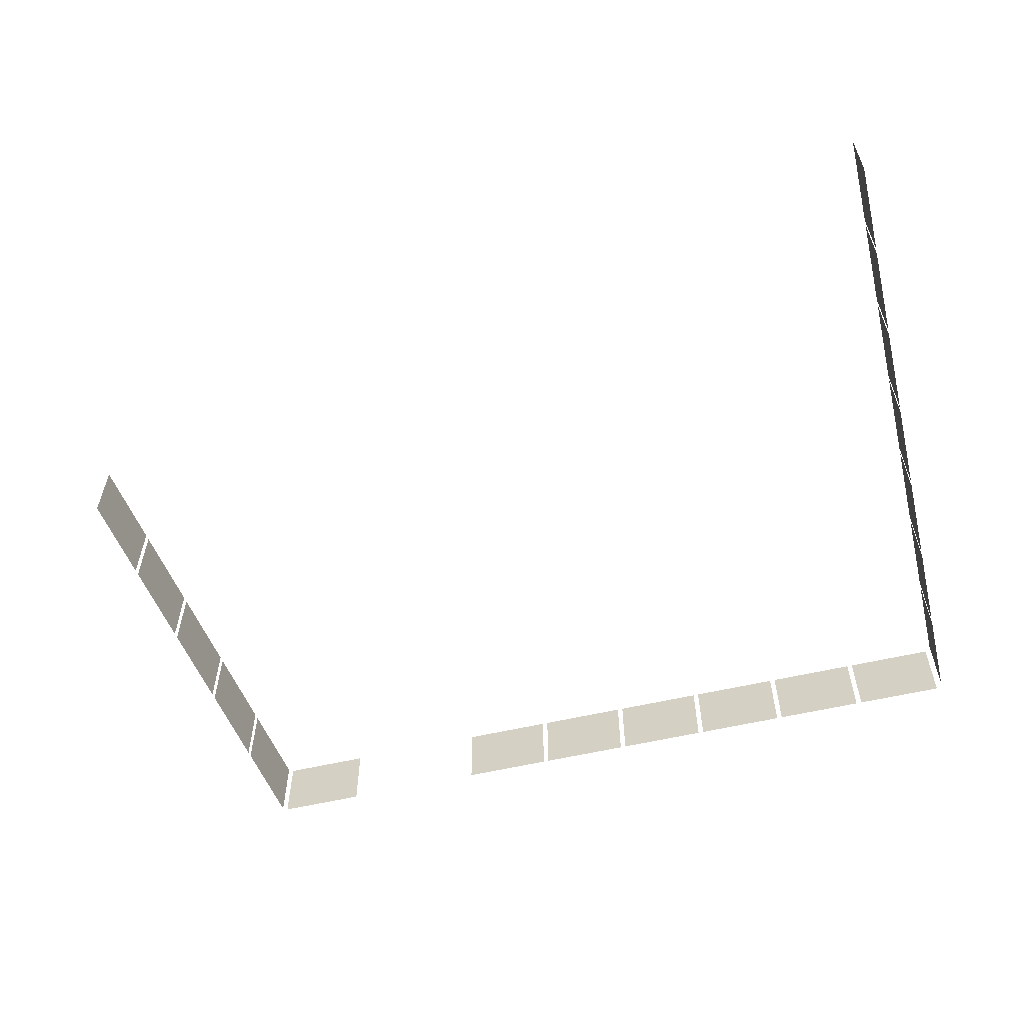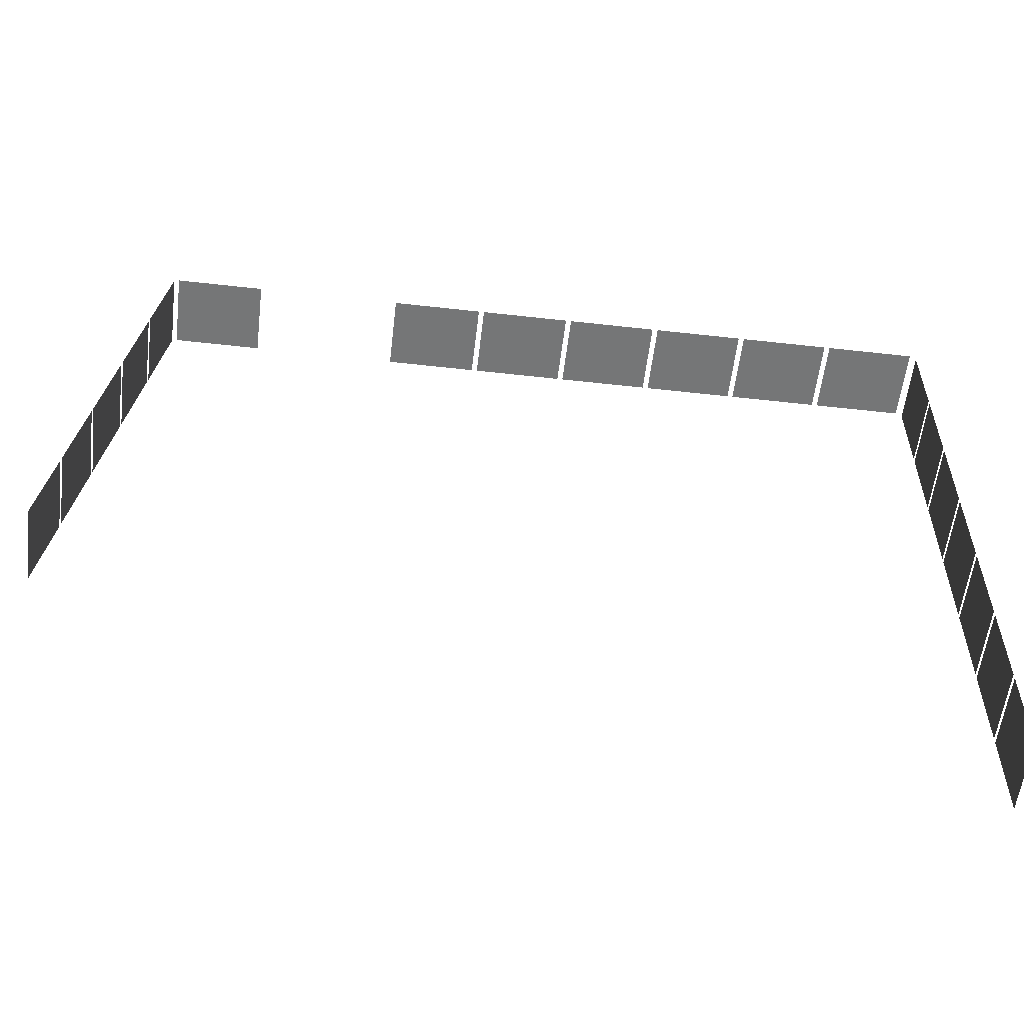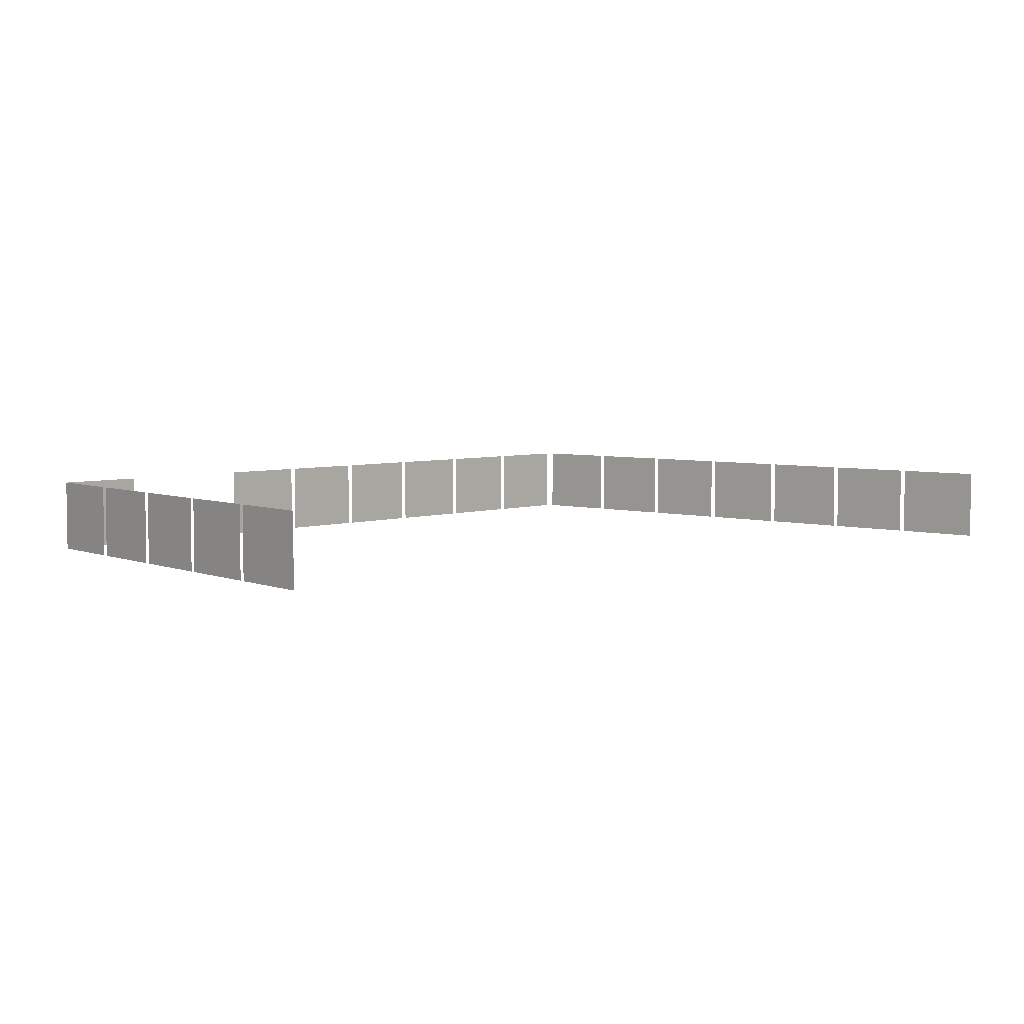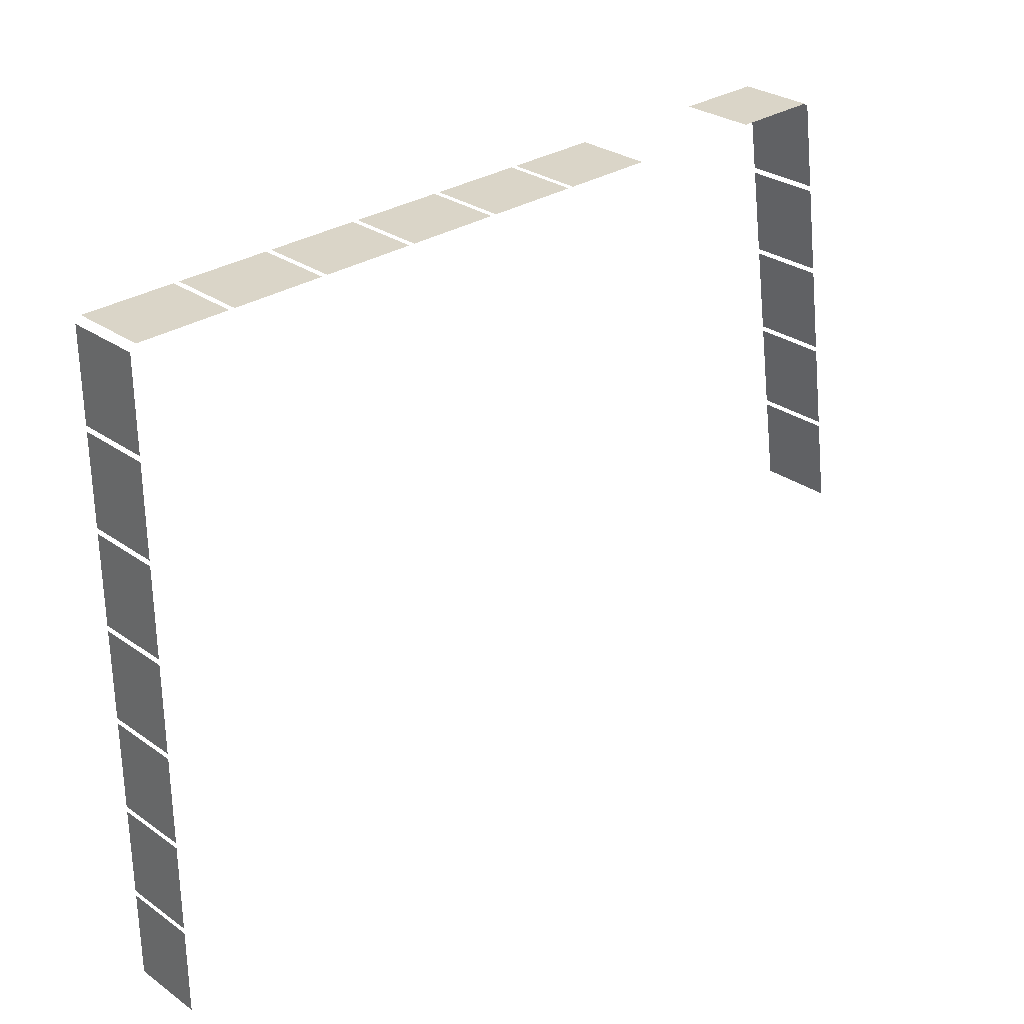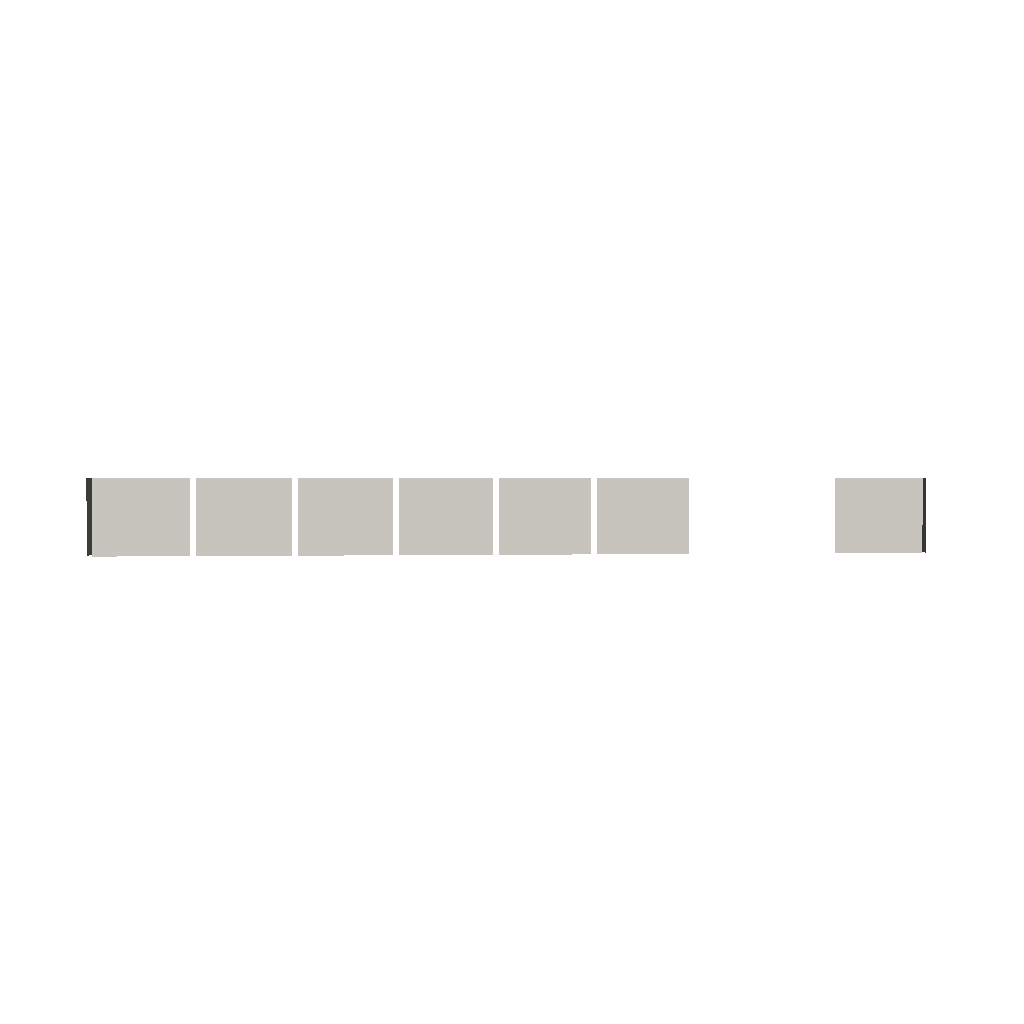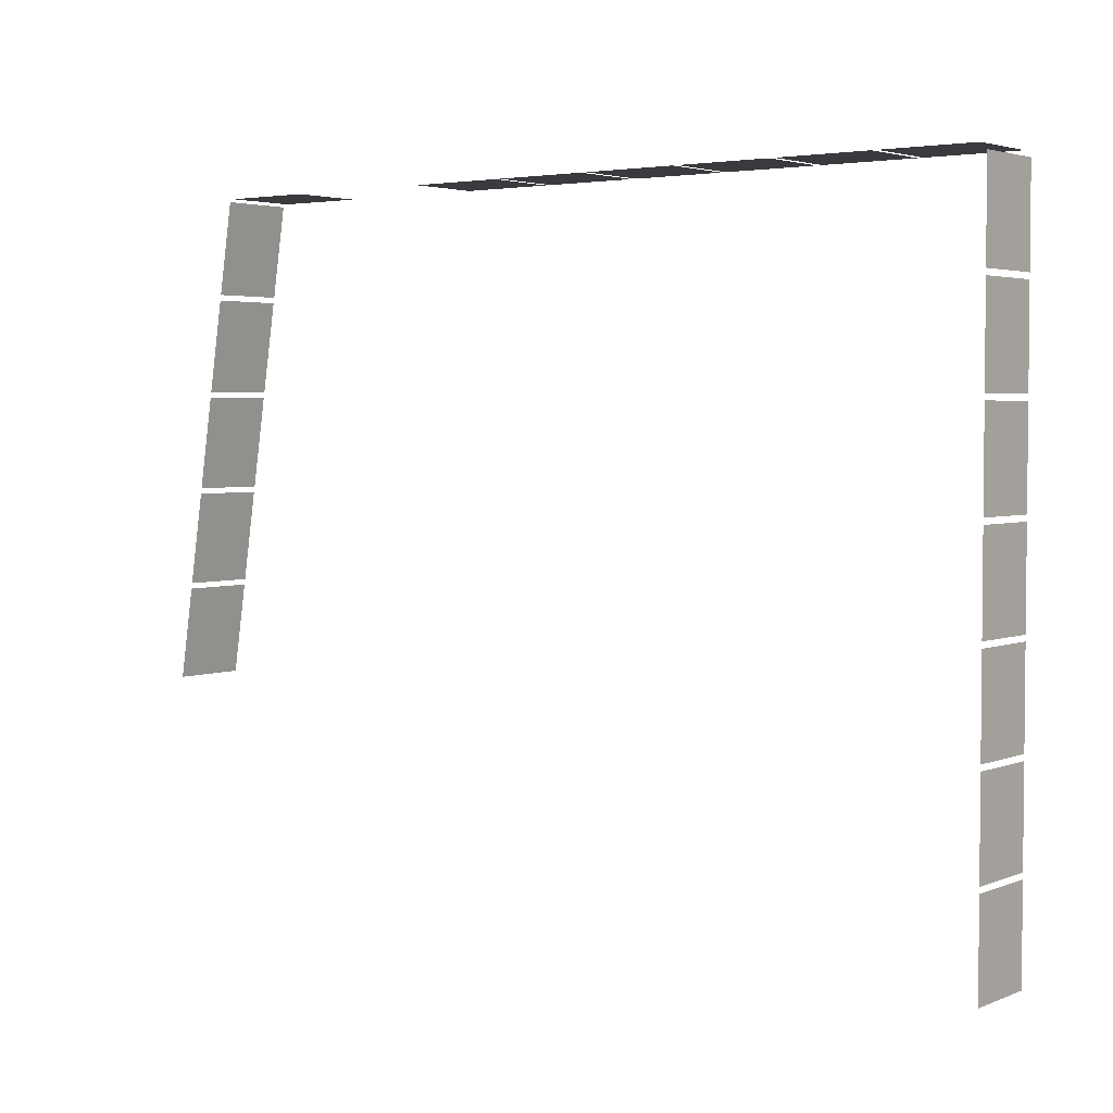
<metadata>
{"format":"obj","ext":"obj","renderer":"f3d","projection":"perspective","resolution":1024,"background":"white","views":[{"elev":-58.0,"azim":13.5,"up":"+Z"},{"elev":-56.7,"azim":-6.7,"up":"+Y"},{"elev":4.9,"azim":-47.4,"up":"+Z"},{"elev":29.4,"azim":136.0,"up":"+Y"},{"elev":0.7,"azim":172.8,"up":"+Z"},{"elev":3.4,"azim":37.7,"up":"+Y"}]}
</metadata>
<code>
g laser
v 10.04 0.1679 -0.01116
v 7.296 0.1679 -0.01116
v 7.296 0.1679 4.489
v 10.04 0.1679 4.489
v 15.88 0.1679 -0.01116
v 13.13 0.1679 -0.01116
v 13.13 0.1679 4.489
v 15.88 0.1679 4.489
v 10.38 0.1679 -0.01116
v 10.38 0.1679 4.489
v 13.13 0.1679 4.489
v 13.13 0.1679 -0.01116
v 21.72 0.1679 -0.01116
v 18.97 0.1679 -0.01116
v 18.97 0.1679 4.489
v 21.72 0.1679 4.489
v 16.22 0.1679 -0.01116
v 16.22 0.1679 4.489
v 18.97 0.1679 4.489
v 18.97 0.1679 -0.01116
v 27.56 0.1679 -0.01116
v 24.81 0.1679 -0.01116
v 24.81 0.1679 4.489
v 27.56 0.1679 4.489
v 22.06 0.1679 -0.01116
v 22.06 0.1679 4.489
v 24.81 0.1679 4.489
v 24.81 0.1679 -0.01116
v 33.39 0.1679 -0.01116
v 30.64 0.1679 -0.01116
v 30.64 0.1679 4.489
v 33.39 0.1679 4.489
v 27.89 0.1679 -0.01116
v 27.89 0.1679 4.489
v 30.64 0.1679 4.489
v 30.64 0.1679 -0.01116
v 39.23 0.1679 -0.01116
v 36.48 0.1679 -0.01116
v 36.48 0.1679 4.489
v 39.23 0.1679 4.489
v 33.73 0.1679 -0.01116
v 33.73 0.1679 4.489
v 36.48 0.1679 4.489
v 36.48 0.1679 -0.01116
v 39.58 -5.684 -0.01116
v 39.58 -2.935 -0.01116
v 39.58 -2.935 4.489
v 39.58 -5.684 4.489
v 39.58 -0.1859 -0.01116
v 39.58 -0.1859 4.489
v 39.58 -2.935 4.489
v 39.58 -2.935 -0.01116
v 39.58 -11.52 -0.01116
v 39.58 -8.772 -0.01116
v 39.58 -8.772 4.489
v 39.58 -11.52 4.489
v 39.58 -6.023 -0.01116
v 39.58 -6.023 4.489
v 39.58 -8.772 4.489
v 39.58 -8.772 -0.01116
v 39.58 -17.36 -0.01116
v 39.58 -14.61 -0.01116
v 39.58 -14.61 4.489
v 39.58 -17.36 4.489
v 39.58 -11.86 -0.01116
v 39.58 -11.86 4.489
v 39.58 -14.61 4.489
v 39.58 -14.61 -0.01116
v 39.58 -23.19 -0.01116
v 39.58 -20.45 -0.01116
v 39.58 -20.45 4.489
v 39.58 -23.19 4.489
v 39.58 -17.7 -0.01116
v 39.58 -17.7 4.489
v 39.58 -20.45 4.489
v 39.58 -20.45 -0.01116
v -4.43 0.1679 -0.01116
v -7.094 0.1679 -0.01116
v -7.094 0.1679 4.489
v -4.43 0.1679 4.489
v -9.843 0.1679 -0.01116
v -9.843 0.1679 4.489
v -7.094 0.1679 4.489
v -7.094 0.1679 -0.01116
v -10.97 -5.427 0.001228
v -10.97 -5.427 4.501
v -10.55 -2.71 4.501
v -10.55 -2.71 0.001228
v -10.13 0.006733 0.001228
v -10.55 -2.71 0.001228
v -10.55 -2.71 4.501
v -10.13 0.006733 4.501
v -11.86 -11.19 0.001228
v -11.86 -11.19 4.501
v -11.44 -8.478 4.501
v -11.44 -8.478 0.001228
v -11.02 -5.761 0.001228
v -11.44 -8.478 0.001228
v -11.44 -8.478 4.501
v -11.02 -5.761 4.501
v -12.76 -16.96 0.001228
v -12.76 -16.96 4.501
v -12.34 -14.25 4.501
v -12.34 -14.25 0.001228
v -11.92 -11.53 0.001228
v -12.34 -14.25 0.001228
v -12.34 -14.25 4.501
v -11.92 -11.53 4.501
v -13.65 -22.73 0.001228
v -13.65 -22.73 4.501
v -13.23 -20.01 4.501
v -13.23 -20.01 0.001228
v -12.81 -17.3 0.001228
v -13.23 -20.01 0.001228
v -13.23 -20.01 4.501
v -12.81 -17.3 4.501
v 4.499 0.1679 4.489
v 7.296 0.1679 4.489
v 7.296 0.1679 -0.01116
v 4.499 0.1679 -0.01116
v 39.58 -29.03 -0.01116
v 39.58 -26.28 -0.01116
v 39.58 -26.28 4.489
v 39.58 -29.03 4.489
v 39.58 -23.53 -0.01116
v 39.58 -23.53 4.489
v 39.58 -26.28 4.489
v 39.58 -26.28 -0.01116
v 39.58 -34.87 -0.01116
v 39.58 -32.12 -0.01116
v 39.58 -32.12 4.489
v 39.58 -34.87 4.489
v 39.58 -29.37 -0.01116
v 39.58 -29.37 4.489
v 39.58 -32.12 4.489
v 39.58 -32.12 -0.01116
v 39.58 -40.71 -0.01116
v 39.58 -37.96 -0.01116
v 39.58 -37.96 4.489
v 39.58 -40.71 4.489
v 39.58 -35.21 -0.01116
v 39.58 -35.21 4.489
v 39.58 -37.96 4.489
v 39.58 -37.96 -0.01116
v -14.54 -28.5 0.001228
v -14.54 -28.5 4.501
v -14.12 -25.78 4.501
v -14.12 -25.78 0.001228
v -13.7 -23.07 0.001228
v -14.12 -25.78 0.001228
v -14.12 -25.78 4.501
v -13.7 -23.07 4.501
g laser_0
f -150 -151 -152
f -149 -150 -152
f -146 -147 -148
f -145 -146 -148
f -142 -143 -144
f -141 -142 -144
f -138 -139 -140
f -137 -138 -140
f -134 -135 -136
f -133 -134 -136
f -130 -131 -132
f -129 -130 -132
f -126 -127 -128
f -125 -126 -128
f -122 -123 -124
f -121 -122 -124
f -118 -119 -120
f -117 -118 -120
f -114 -115 -116
f -113 -114 -116
f -110 -111 -112
f -109 -110 -112
f -106 -107 -108
f -105 -106 -108
f -102 -103 -104
f -101 -102 -104
f -98 -99 -100
f -97 -98 -100
f -94 -95 -96
f -93 -94 -96
f -90 -91 -92
f -89 -90 -92
f -86 -87 -88
f -85 -86 -88
f -82 -83 -84
f -81 -82 -84
f -78 -79 -80
f -77 -78 -80
f -74 -75 -76
f -73 -74 -76
f -70 -71 -72
f -69 -70 -72
f -66 -67 -68
f -65 -66 -68
f -62 -63 -64
f -61 -62 -64
f -58 -59 -60
f -57 -58 -60
f -54 -55 -56
f -53 -54 -56
f -50 -51 -52
f -49 -50 -52
f -46 -47 -48
f -45 -46 -48
f -42 -43 -44
f -41 -42 -44
f -38 -39 -40
f -37 -38 -40
f -34 -35 -36
f -33 -34 -36
f -30 -31 -32
f -29 -30 -32
f -26 -27 -28
f -25 -26 -28
f -22 -23 -24
f -21 -22 -24
f -18 -19 -20
f -17 -18 -20
f -14 -15 -16
f -13 -14 -16
f -10 -11 -12
f -9 -10 -12
f -6 -7 -8
f -5 -6 -8
f -2 -3 -4
f -1 -2 -4

</code>
